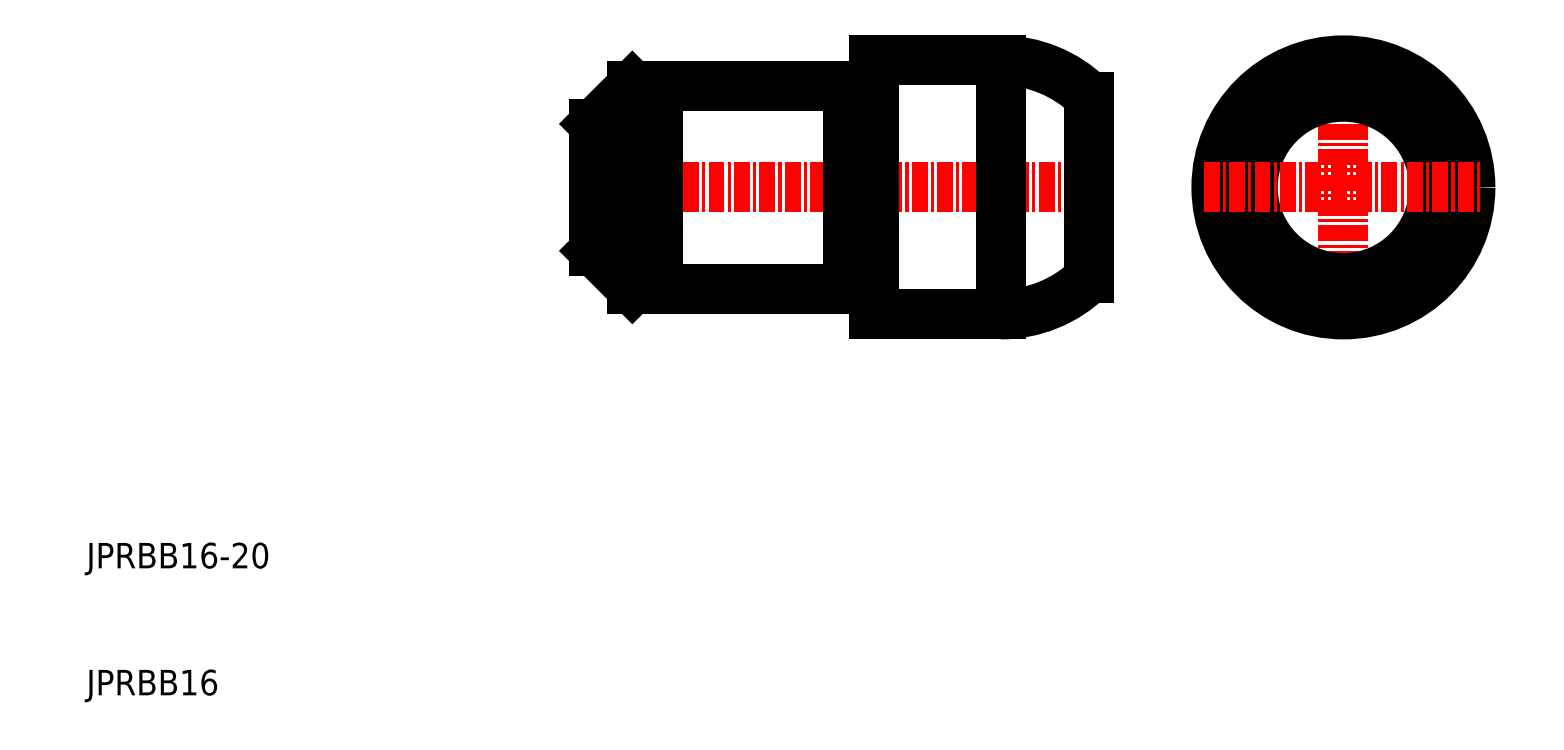
<metadata>
{"format":"dxf","ext":"dxf","renderer":"ezdxf+matplotlib","layout":"modelspace","background":"white","min_lineweight":24,"dpi":150}
</metadata>
<code>
0
SECTION
2
ENTITIES
0
TEXT
8
0
10
10
20
10
30
0
40
2
1
JPRBB16
0
TEXT
8
0
10
10
20
20
30
0
40
2
1
JPRBB16-20
0
LINE
8
CENTER
10
49
20
50
30
0
11
90
21
50
31
0
0
LINE
8
0
10
72
20
40
30
0
11
82
21
40
31
0
0
LINE
8
0
10
72
20
60
30
0
11
82
21
60
31
0
0
LINE
8
0
10
53
20
42
30
0
11
70
21
42
31
0
0
LINE
8
0
10
53
20
58
30
0
11
70
21
58
31
0
0
LINE
8
0
10
50
20
55
30
0
11
50
21
45
31
0
0
LINE
8
0
10
53
20
58
30
0
11
53
21
42
31
0
0
LINE
8
0
10
72
20
60
30
0
11
72
21
40
31
0
0
LINE
8
0
10
82
20
60
30
0
11
82
21
40
31
0
0
LINE
8
0
10
89
20
57.14
30
0
11
89
21
42.86
31
0
0
ARC
8
0
10
82
20
50
30
0
40
10
50
45.57
51
90
0
ARC
8
0
10
82
20
50
30
0
40
10
50
270
51
314.4
0
CIRCLE
8
0
10
109
20
50
30
0
40
8
0
LINE
8
CENTER
10
109
20
61
30
0
11
109
21
39
31
0
0
CIRCLE
8
0
10
109
20
50
30
0
40
10
0
CIRCLE
8
0
10
109
20
50
30
0
40
7.141
0
LINE
8
CENTER
10
98
20
50
30
0
11
120
21
50
31
0
0
LINE
8
0
10
55
20
58
30
0
11
55
21
42
31
0
0
LINE
8
0
10
53
20
58
30
0
11
50
21
55
31
0
0
LINE
8
0
10
50
20
45
30
0
11
53
21
42
31
0
0
LINE
8
0
10
70
20
58
30
0
11
70
21
42
31
0
0
LINE
8
0
10
70
20
42.5
30
0
11
72
21
42.5
31
0
0
LINE
8
0
10
70
20
57.5
30
0
11
72
21
57.5
31
0
0
ENDSEC
0
EOF

</code>
